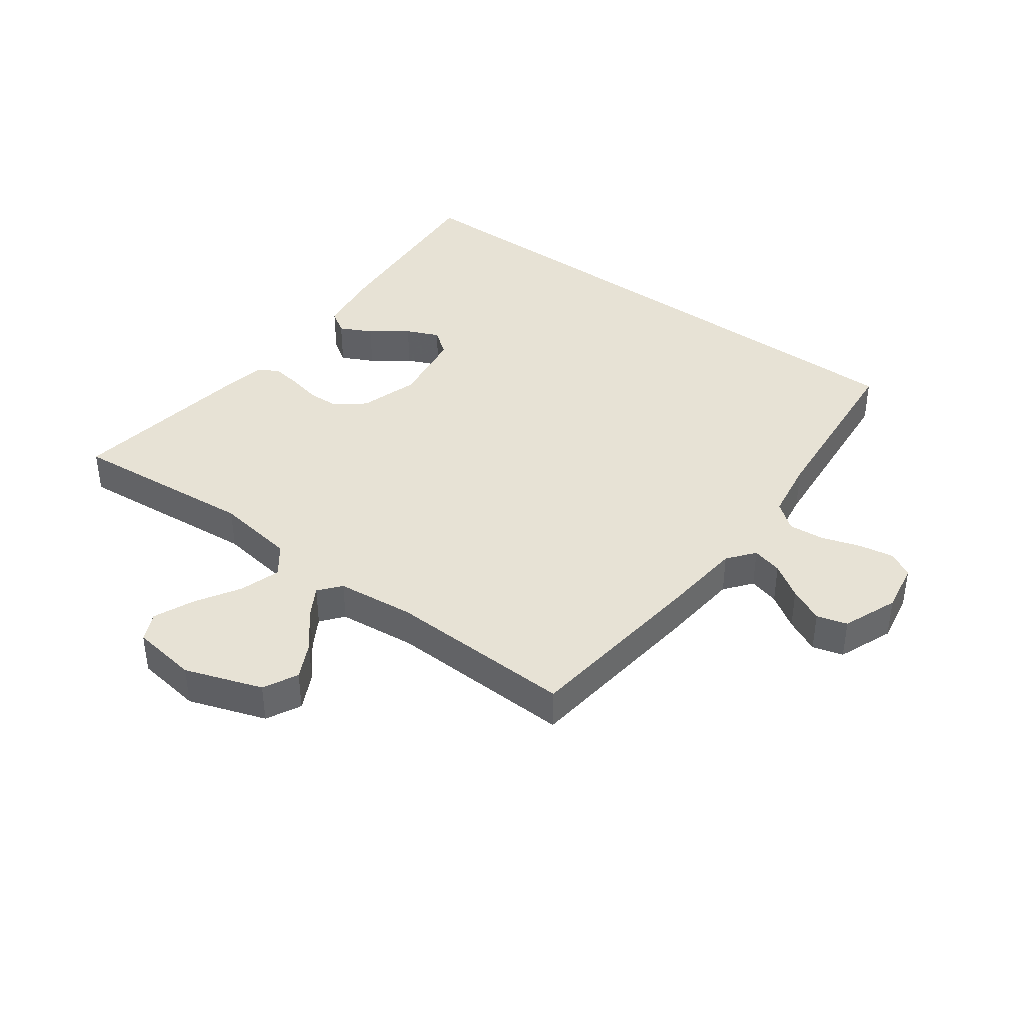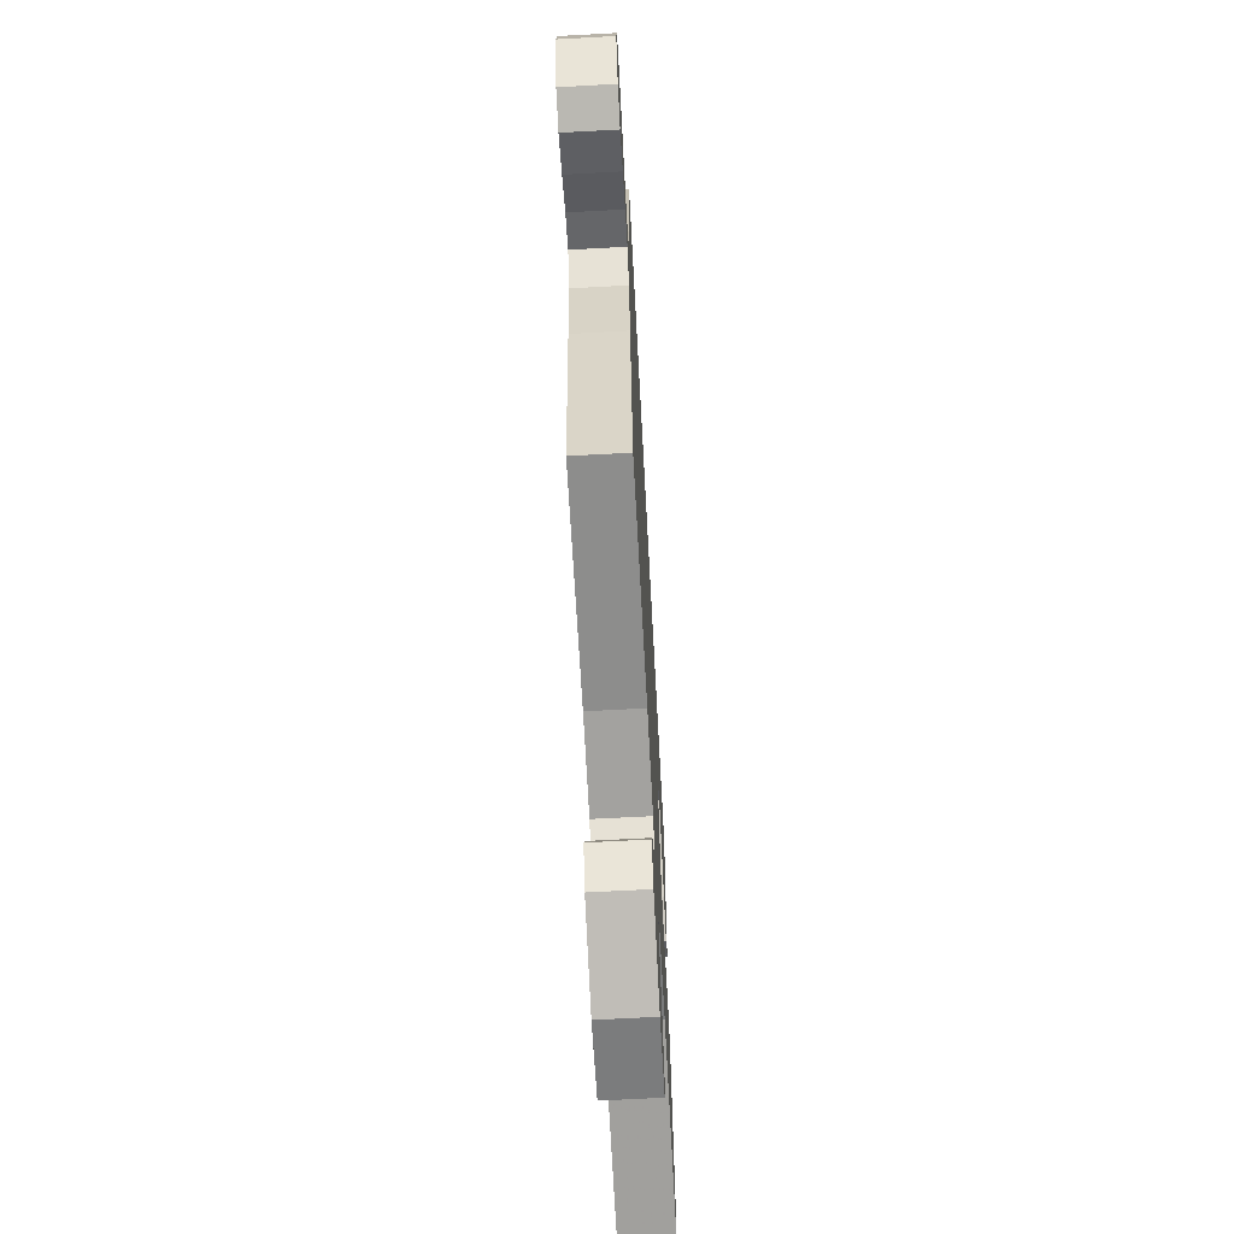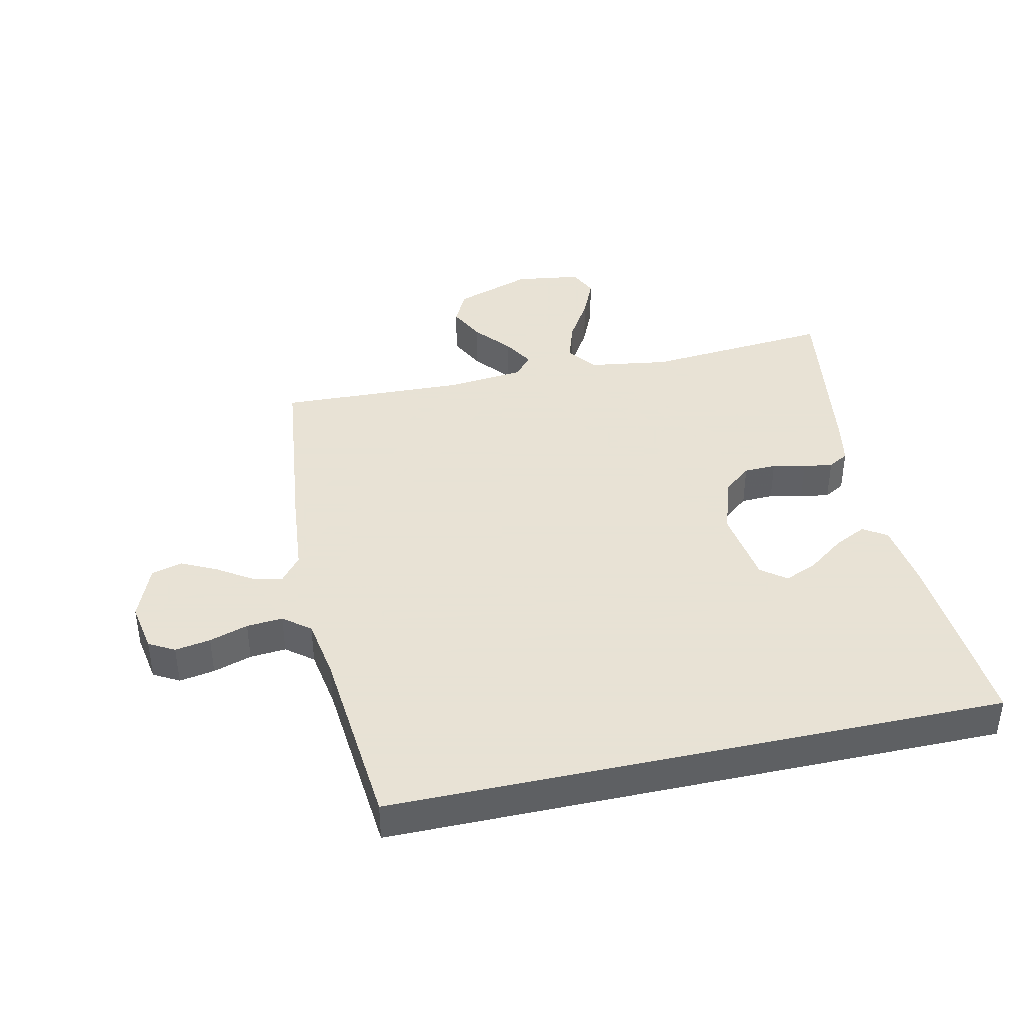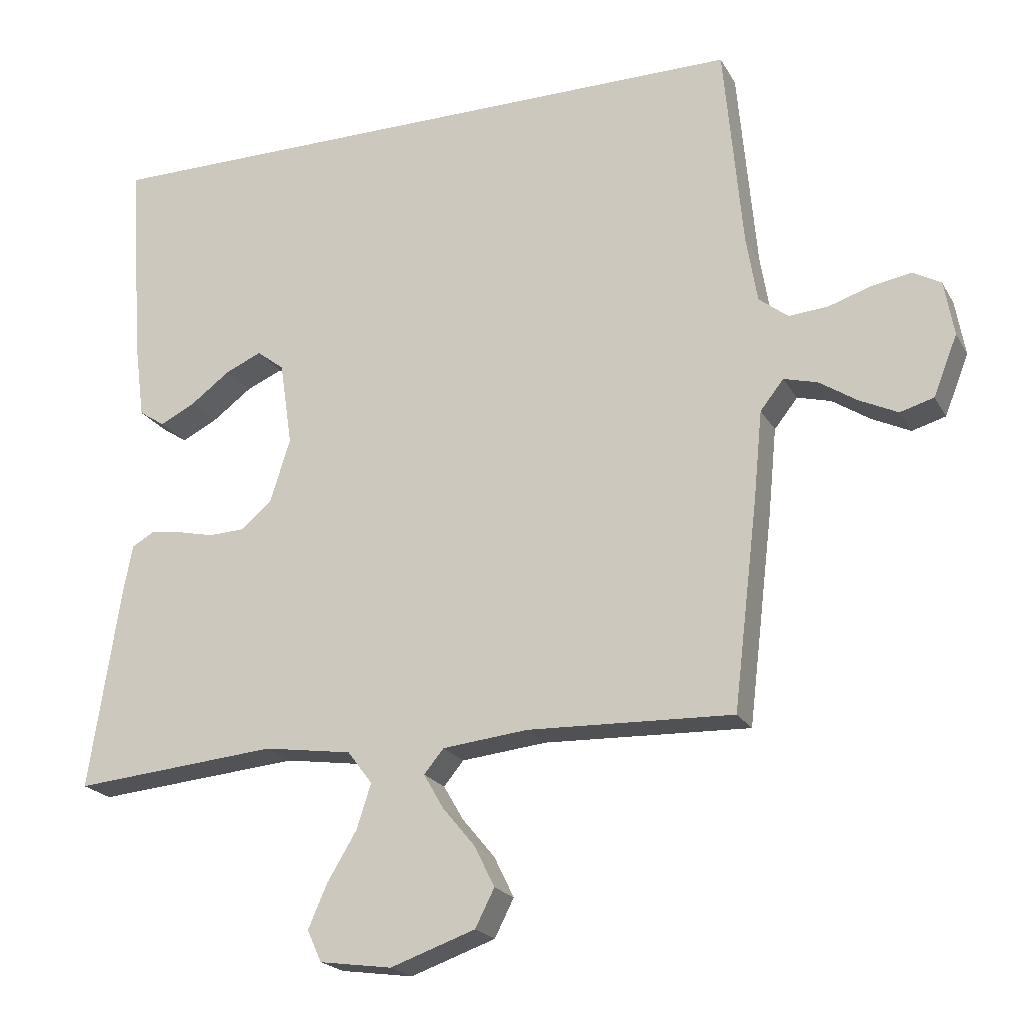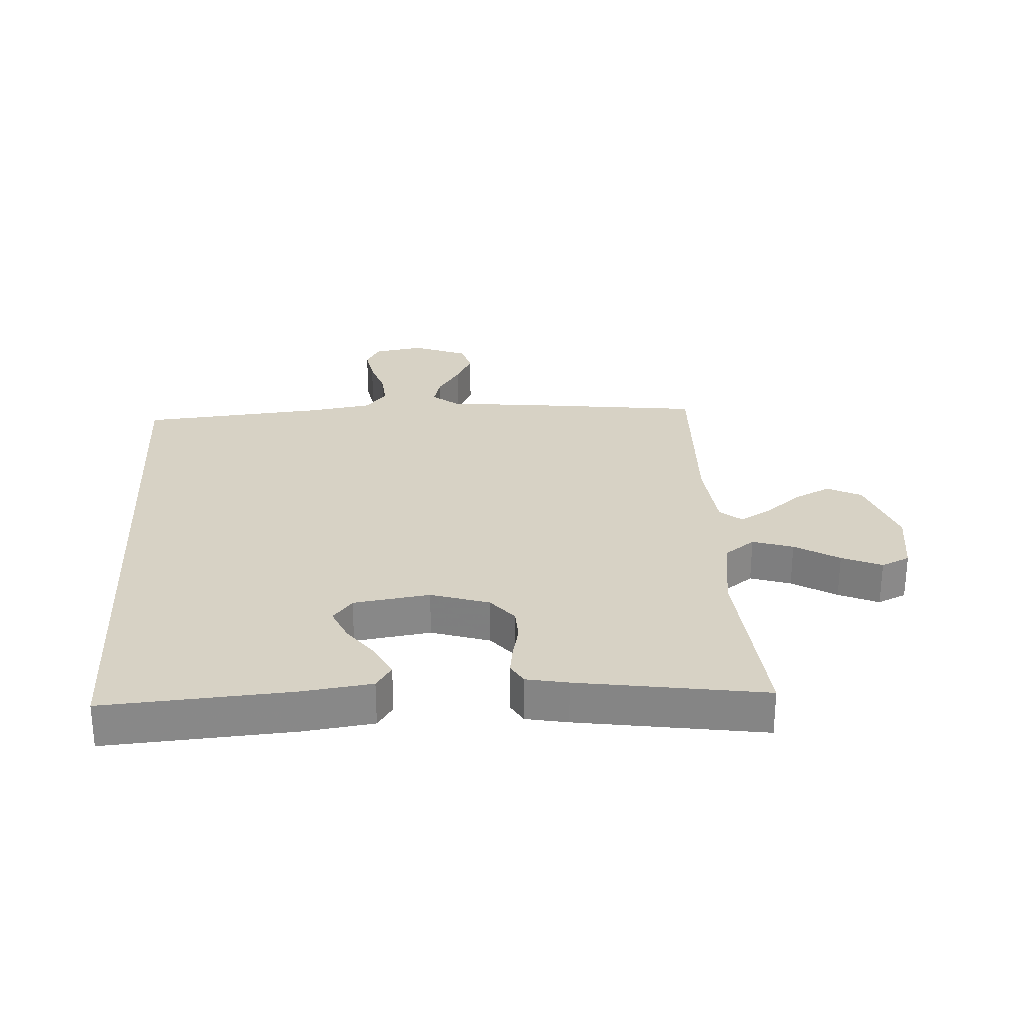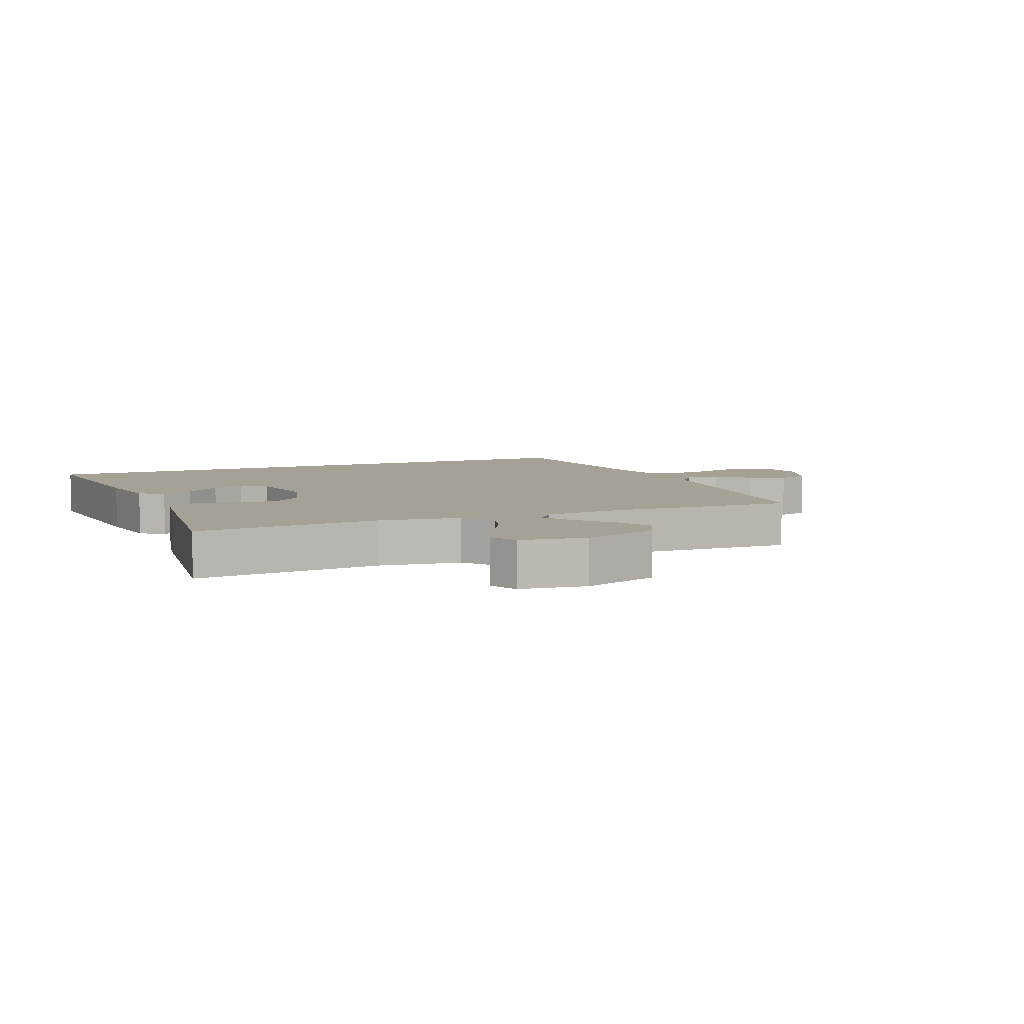
<metadata>
{"format":"obj","ext":"obj","renderer":"f3d","projection":"perspective","resolution":1024,"background":"white","views":[{"elev":40.3,"azim":-143.7,"up":"+Y"},{"elev":-66.6,"azim":-86.9,"up":"+Z"},{"elev":40.6,"azim":-12.5,"up":"+Y"},{"elev":-20.9,"azim":-158.0,"up":"+Z"},{"elev":27.5,"azim":86.6,"up":"+Y"},{"elev":6.2,"azim":156.5,"up":"+Y"}]}
</metadata>
<code>
v 0.5 0.07 -0.5
v 0.2 0.07 -0.474
v 0.071 0.07 -0.493
v 0.035 0.07 -0.541
v 0.056 0.07 -0.606
v 0.099 0.07 -0.677
v 0.127 0.07 -0.741
v 0.106 0.07 -0.787
v 0 0.07 -0.802
v -0.124 0.07 -0.759
v -0.152 0.07 -0.704
v -0.123 0.07 -0.645
v -0.075 0.07 -0.587
v -0.046 0.07 -0.537
v -0.075 0.07 -0.502
v -0.2 0.07 -0.489
v -0.5 0.07 -0.5
v -0.536 0.07 -0.2
v -0.549 0.07 -0.069
v -0.583 0.07 -0.026
v -0.632 0.07 -0.039
v -0.687 0.07 -0.075
v -0.743 0.07 -0.102
v -0.792 0.07 -0.088
v -0.827 0.07 0
v -0.813 0.07 0.08
v -0.772 0.07 0.103
v -0.715 0.07 0.093
v -0.653 0.07 0.073
v -0.595 0.07 0.068
v -0.552 0.07 0.102
v -0.536 0.07 0.2
v -0.509 0.07 0.5
v 0.476 0.07 0.5
v 0.455 0.07 0.2
v 0.44 0.07 0.087
v 0.402 0.07 0.062
v 0.35 0.07 0.088
v 0.292 0.07 0.131
v 0.239 0.07 0.154
v 0.199 0.07 0.123
v 0.181 0.07 0
v 0.211 0.07 -0.094
v 0.256 0.07 -0.131
v 0.308 0.07 -0.133
v 0.361 0.07 -0.121
v 0.408 0.07 -0.114
v 0.441 0.07 -0.133
v 0.454 0.07 -0.2
v 0.5 0 -0.5
v 0.2 0 -0.474
v 0.071 0 -0.493
v 0.035 0 -0.541
v 0.056 0 -0.606
v 0.099 0 -0.677
v 0.127 0 -0.741
v 0.106 0 -0.787
v 0 0 -0.802
v -0.124 0 -0.759
v -0.152 0 -0.704
v -0.123 0 -0.645
v -0.075 0 -0.587
v -0.046 0 -0.537
v -0.075 0 -0.502
v -0.2 0 -0.489
v -0.5 0 -0.5
v -0.536 0 -0.2
v -0.549 0 -0.069
v -0.583 0 -0.026
v -0.632 0 -0.039
v -0.687 0 -0.075
v -0.743 0 -0.102
v -0.792 0 -0.088
v -0.827 0 0
v -0.813 0 0.08
v -0.772 0 0.103
v -0.715 0 0.093
v -0.653 0 0.073
v -0.595 0 0.068
v -0.552 0 0.102
v -0.536 0 0.2
v -0.509 0 0.5
v 0.476 0 0.5
v 0.455 0 0.2
v 0.44 0 0.087
v 0.402 0 0.062
v 0.35 0 0.088
v 0.292 0 0.131
v 0.239 0 0.154
v 0.199 0 0.123
v 0.181 0 0
v 0.211 0 -0.094
v 0.256 0 -0.131
v 0.308 0 -0.133
v 0.361 0 -0.121
v 0.408 0 -0.114
v 0.441 0 -0.133
v 0.454 0 -0.2
f 48 49 1 2
f 45 46 47 48
f 45 48 2 3
f 44 45 3 4
f 43 44 4
f 42 43 4
f 41 42 4
f 36 37 38 39
f 36 39 40
f 35 36 40
f 32 33 34 35
f 31 32 35 40
f 30 31 40 41
f 26 27 28 29
f 26 29 30
f 25 26 30
f 21 22 23 24
f 21 24 25 30
f 16 17 18 19
f 15 16 19 20
f 10 11 12 13
f 10 13 14
f 9 10 14
f 8 9 14
f 5 6 7 8
f 4 5 8 14
f 41 4 14 15
f 20 21 30
f 15 20 30 41
f 51 50 98 97
f 97 96 95 94
f 52 51 97 94
f 53 52 94 93
f 53 93 92
f 53 92 91
f 53 91 90
f 88 87 86 85
f 89 88 85
f 89 85 84
f 84 83 82 81
f 89 84 81 80
f 90 89 80 79
f 78 77 76 75
f 79 78 75
f 79 75 74
f 73 72 71 70
f 79 74 73 70
f 68 67 66 65
f 69 68 65 64
f 62 61 60 59
f 63 62 59
f 63 59 58
f 63 58 57
f 57 56 55 54
f 63 57 54 53
f 64 63 53 90
f 79 70 69
f 90 79 69 64
f 1 50 51 2
f 2 51 52 3
f 3 52 53 4
f 4 53 54 5
f 5 54 55 6
f 6 55 56 7
f 7 56 57 8
f 8 57 58 9
f 9 58 59 10
f 10 59 60 11
f 11 60 61 12
f 12 61 62 13
f 13 62 63 14
f 14 63 64 15
f 15 64 65 16
f 16 65 66 17
f 17 66 67 18
f 18 67 68 19
f 19 68 69 20
f 20 69 70 21
f 21 70 71 22
f 22 71 72 23
f 23 72 73 24
f 24 73 74 25
f 25 74 75 26
f 26 75 76 27
f 27 76 77 28
f 28 77 78 29
f 29 78 79 30
f 30 79 80 31
f 31 80 81 32
f 32 81 82 33
f 33 82 83 34
f 34 83 84 35
f 35 84 85 36
f 36 85 86 37
f 37 86 87 38
f 38 87 88 39
f 39 88 89 40
f 40 89 90 41
f 41 90 91 42
f 42 91 92 43
f 43 92 93 44
f 44 93 94 45
f 45 94 95 46
f 46 95 96 47
f 47 96 97 48
f 48 97 98 49
f 49 98 50 1

</code>
